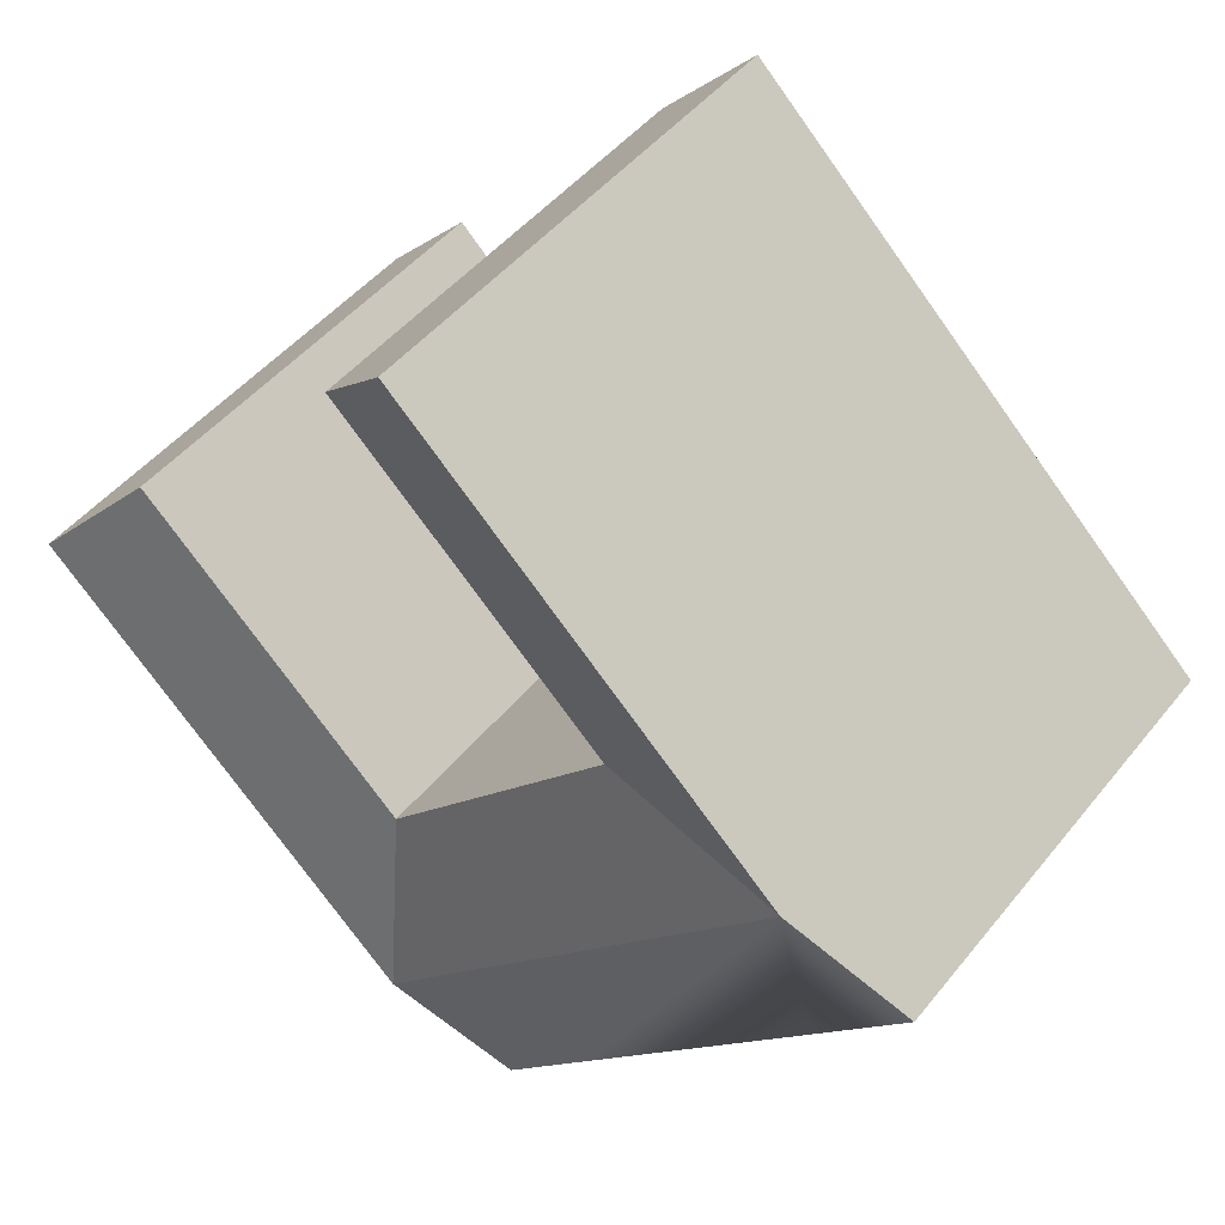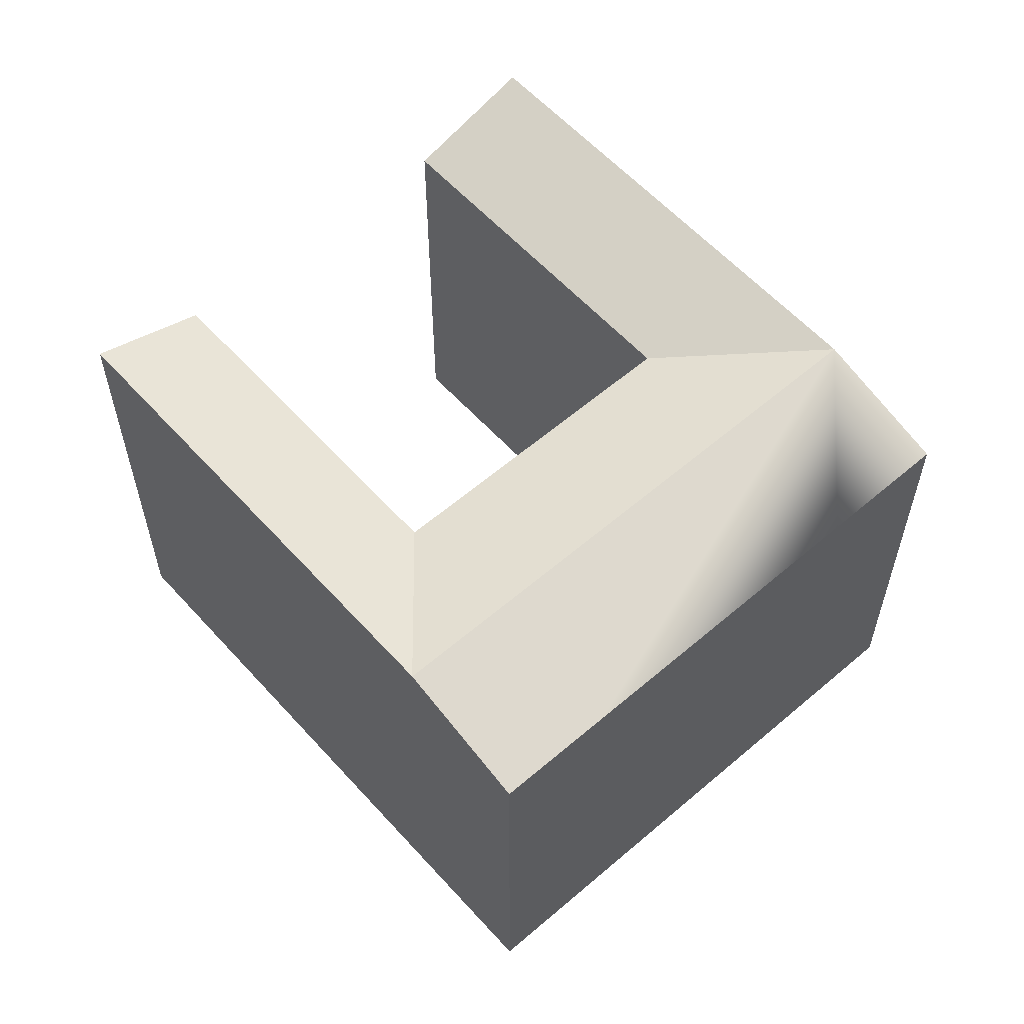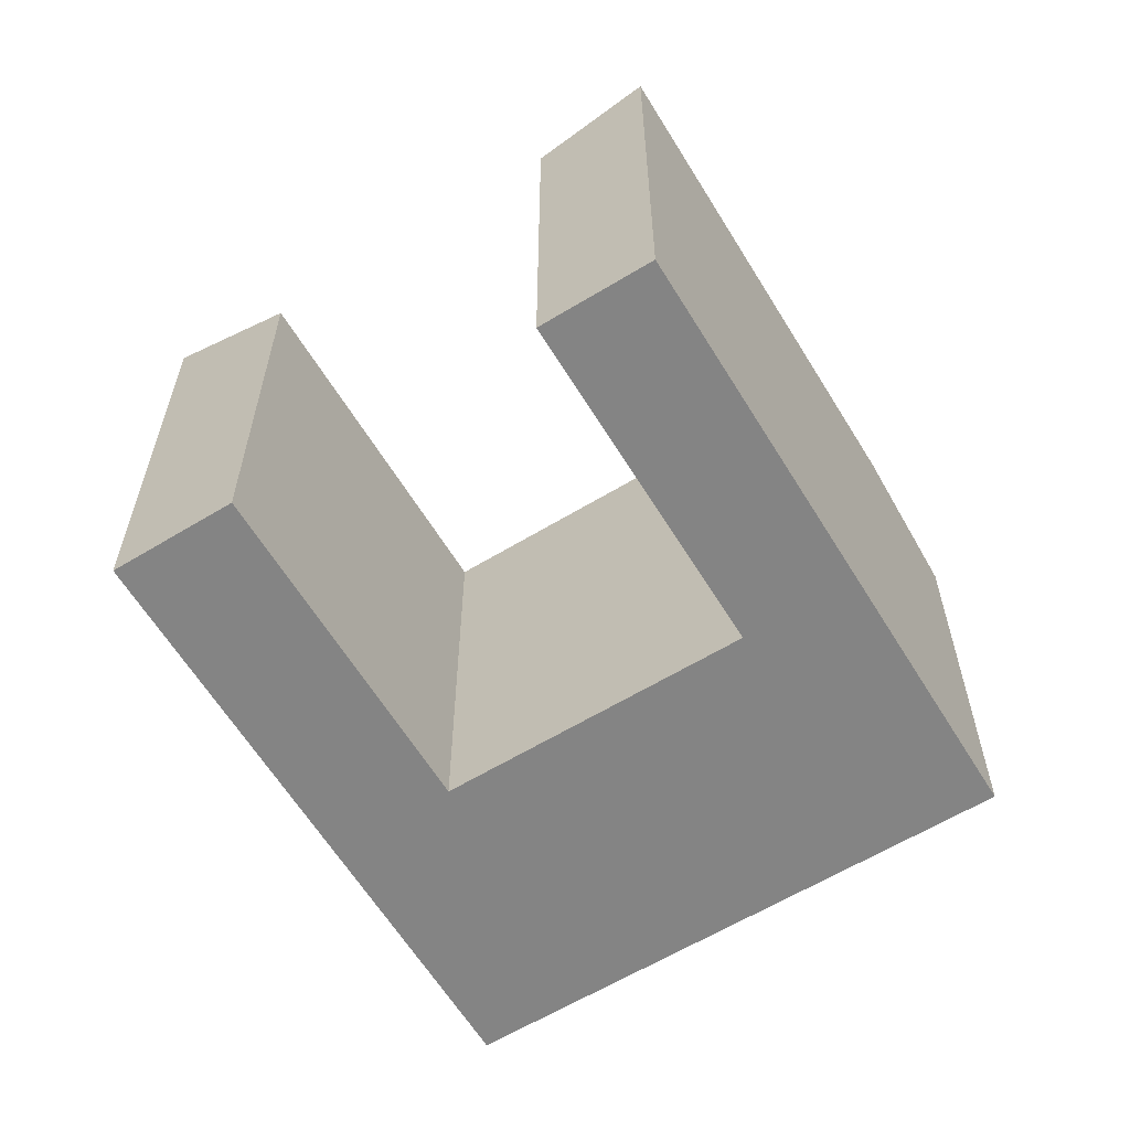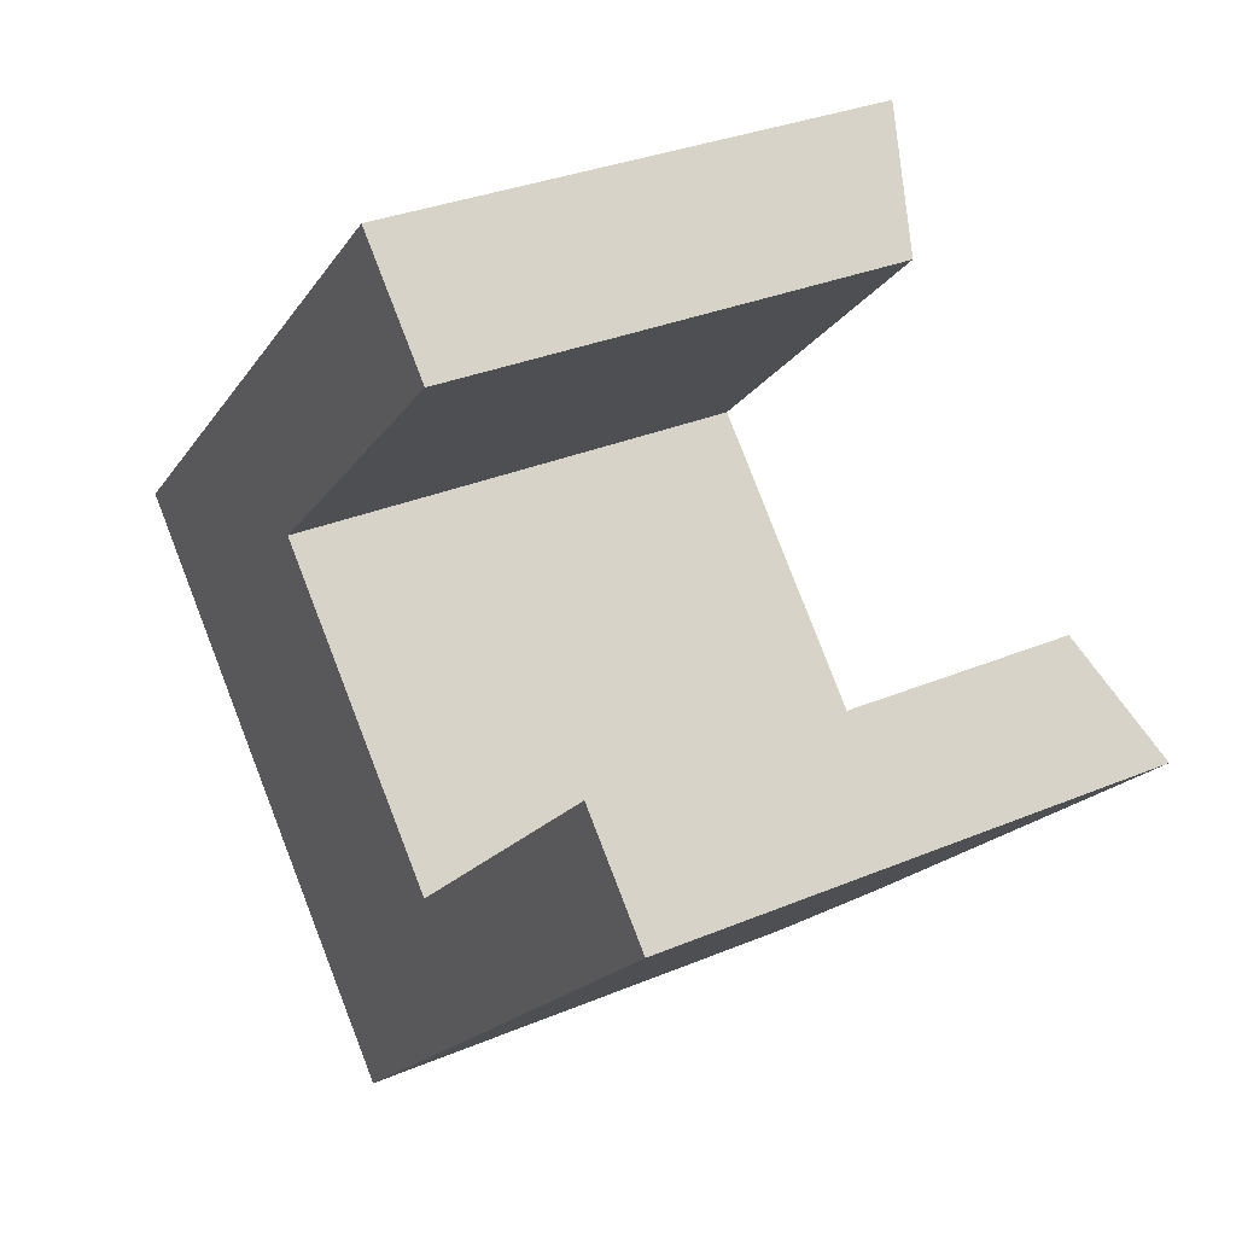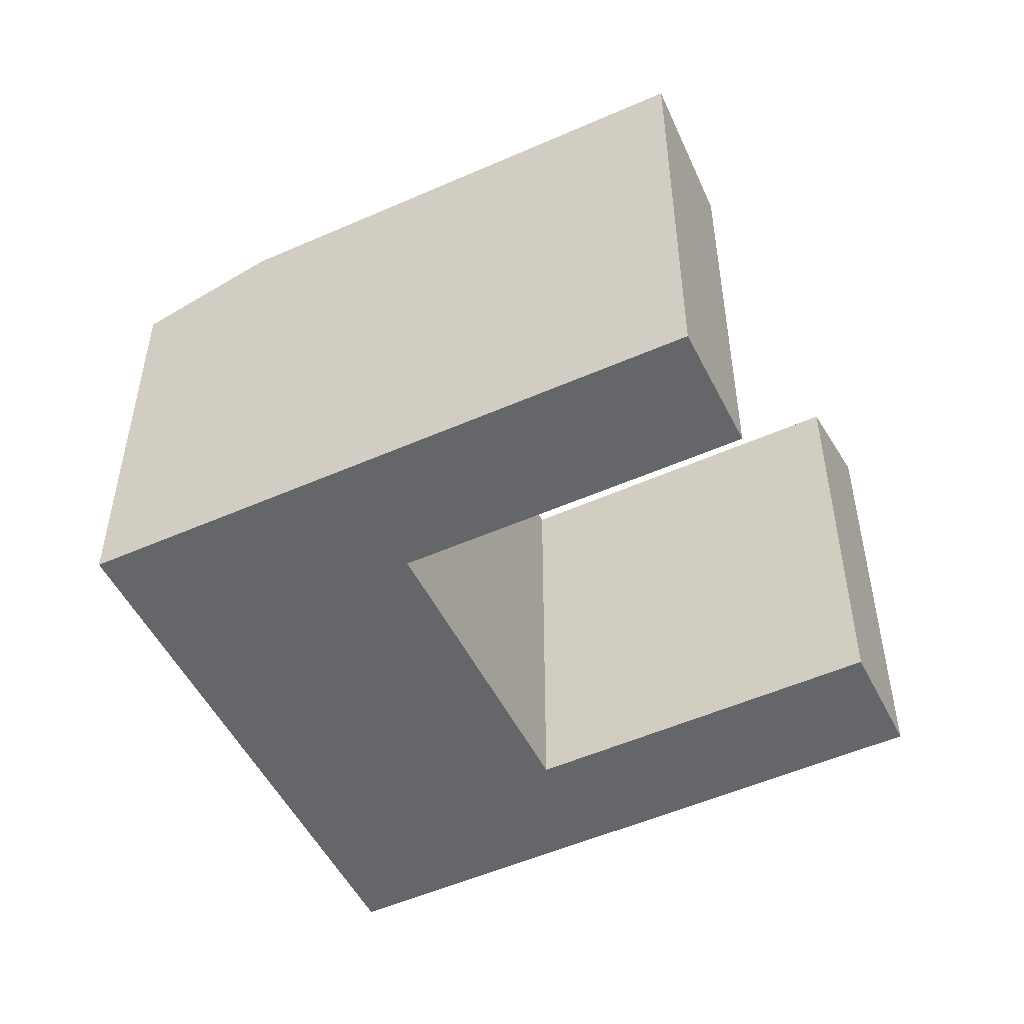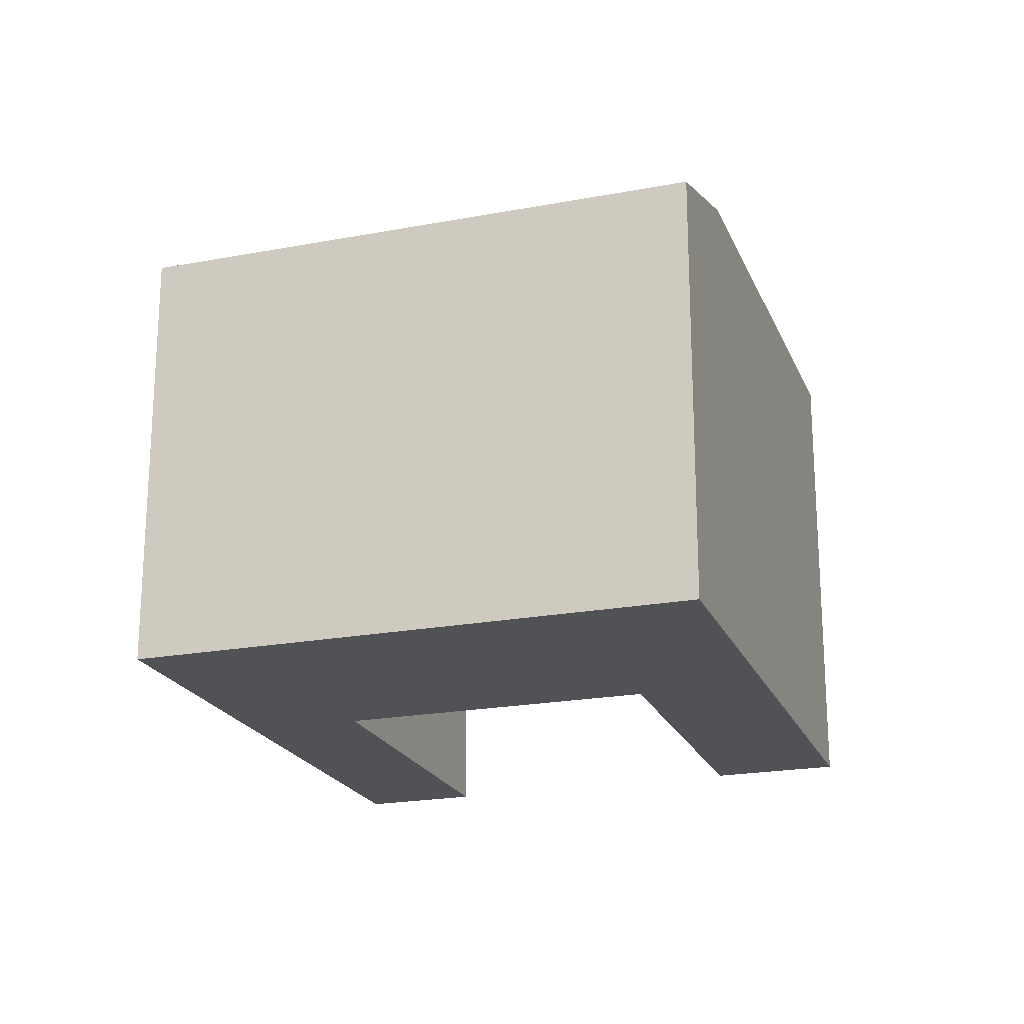
<metadata>
{"format":"obj","ext":"obj","renderer":"f3d","projection":"perspective","resolution":1024,"background":"white","views":[{"elev":46.7,"azim":-143.6,"up":"+Z"},{"elev":59.3,"azim":-175.7,"up":"+Y"},{"elev":-61.4,"azim":77.4,"up":"+Y"},{"elev":31.1,"azim":58.9,"up":"+Z"},{"elev":-51.7,"azim":-18.2,"up":"+Y"},{"elev":-21.0,"azim":-115.5,"up":"+Y"}]}
</metadata>
<code>
v  0.0004368 20.52 -0.0006504
v  4.345 2.725e-16 -4.45
v  0 0 0
v  15.04 9.43e-16 -15.4
v  18.96 1.189e-15 -19.42
v  18.96 20.52 -19.42
v  4.345 20.52 -4.451
v  15.04 20.52 -15.4
v  9.507 22.43 9.084
v  4.754 22.43 4.542
v  21.83 22.43 20.86
v  21.83 -1.277e-15 20.86
v  4.753 -2.781e-16 4.542
v  9.507 -5.563e-16 9.084
v  40.7 -9.56e-17 1.561
v  36.78 20.52 5.579
v  36.78 -3.416e-16 5.579
v  40.71 22.43 1.561
v  24.5 3.839e-16 -6.27
v  24.5 20.52 -6.271
v  13.85 20.52 4.633
v  13.85 -2.838e-16 4.634
v  26.18 20.52 16.41
v  26.18 -1.005e-15 16.41
v  28.42 6.302e-16 -10.29
v  23.69 9.097e-16 -14.86
v  28.42 22.43 -10.29
v  23.69 22.43 -14.86
v  9.098 22.43 0.0912
v  19.77 22.43 -10.84
g defaultobject
f 1 2 3
f 2 1 4
f 4 1 5
f 5 1 6
f 6 1 7
f 6 7 8
f 1 9 10
f 9 1 11
f 11 1 12
f 12 1 3
f 12 3 13
f 12 13 14
f 15 16 17
f 16 15 18
f 16 19 17
f 19 16 20
f 19 21 22
f 21 19 20
f 22 23 24
f 23 22 21
f 24 11 12
f 11 24 23
f 25 18 15
f 18 25 26
f 18 26 5
f 18 5 6
f 18 6 27
f 27 6 28
f 2 13 3
f 13 2 4
f 13 4 5
f 13 5 26
f 13 26 14
f 14 26 22
f 22 26 19
f 19 26 25
f 19 25 17
f 17 25 15
f 22 12 14
f 12 22 24
f 18 20 16
f 20 18 27
f 20 27 28
f 21 29 10
f 29 21 30
f 30 21 28
f 28 21 20
f 10 7 1
f 7 10 8
f 8 10 6
f 6 10 29
f 6 29 30
f 6 30 28
f 23 9 11
f 9 23 21
f 9 21 10

</code>
